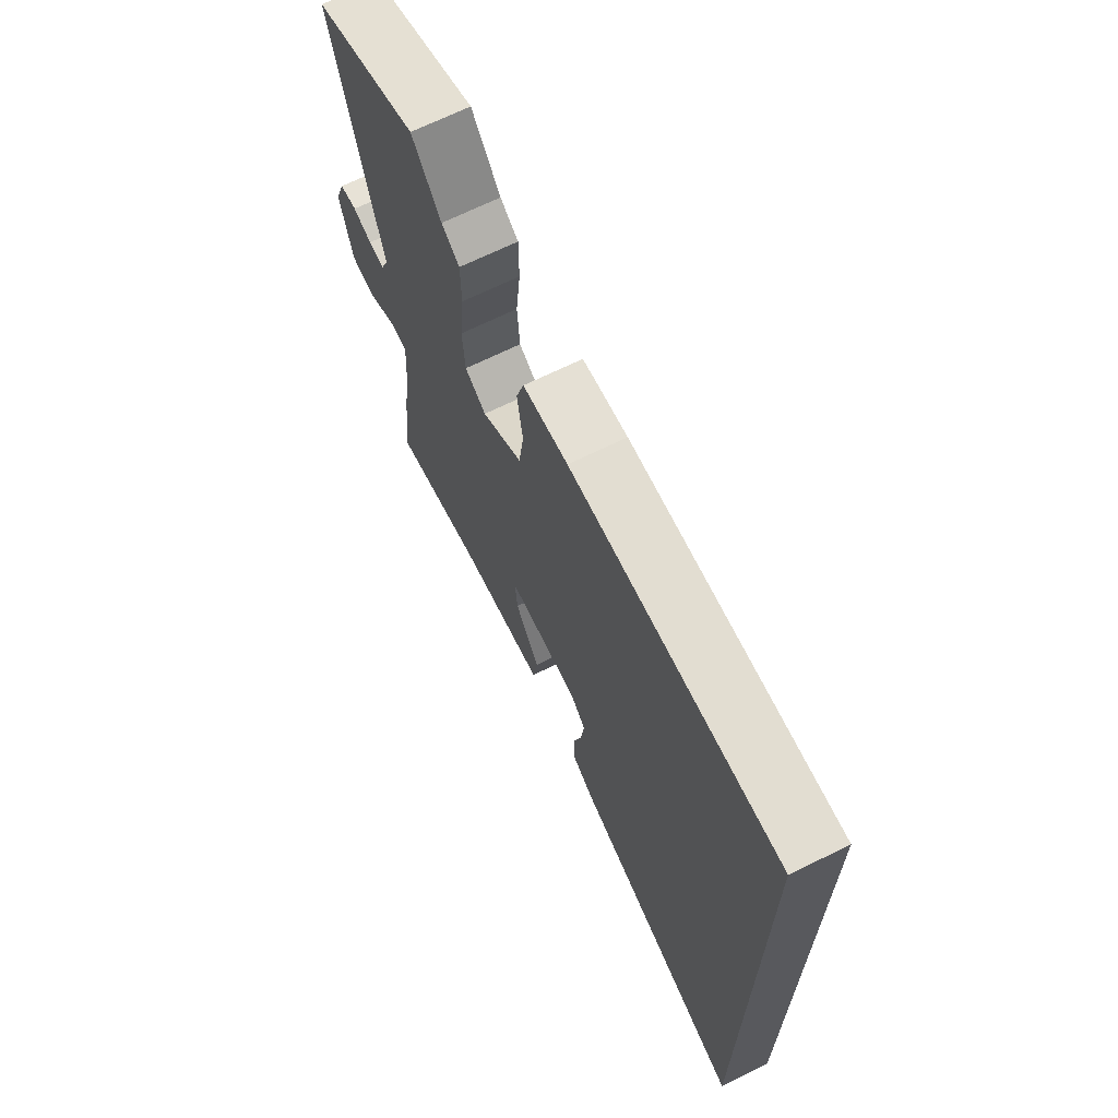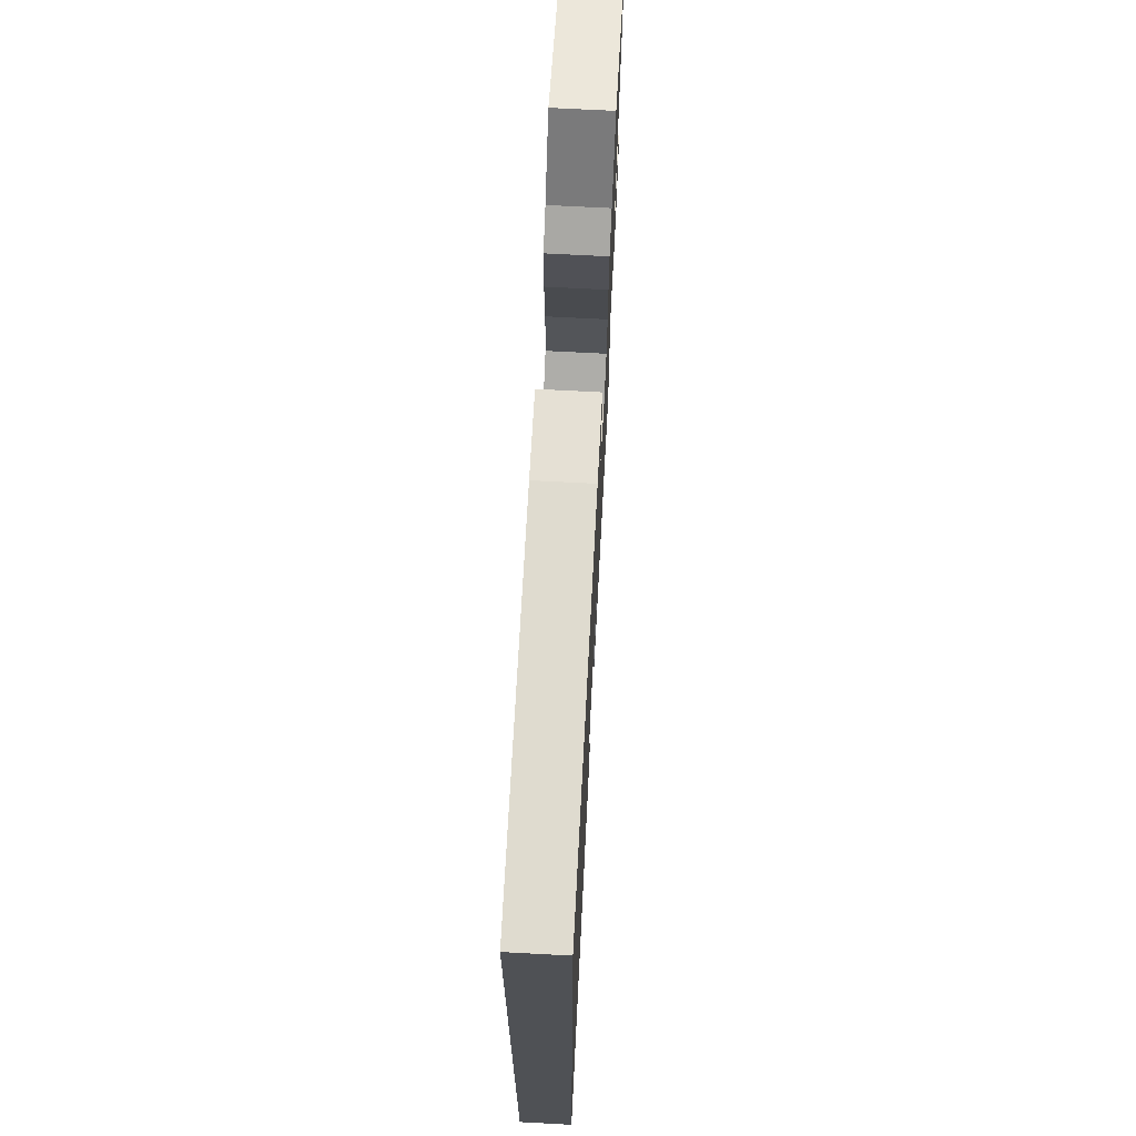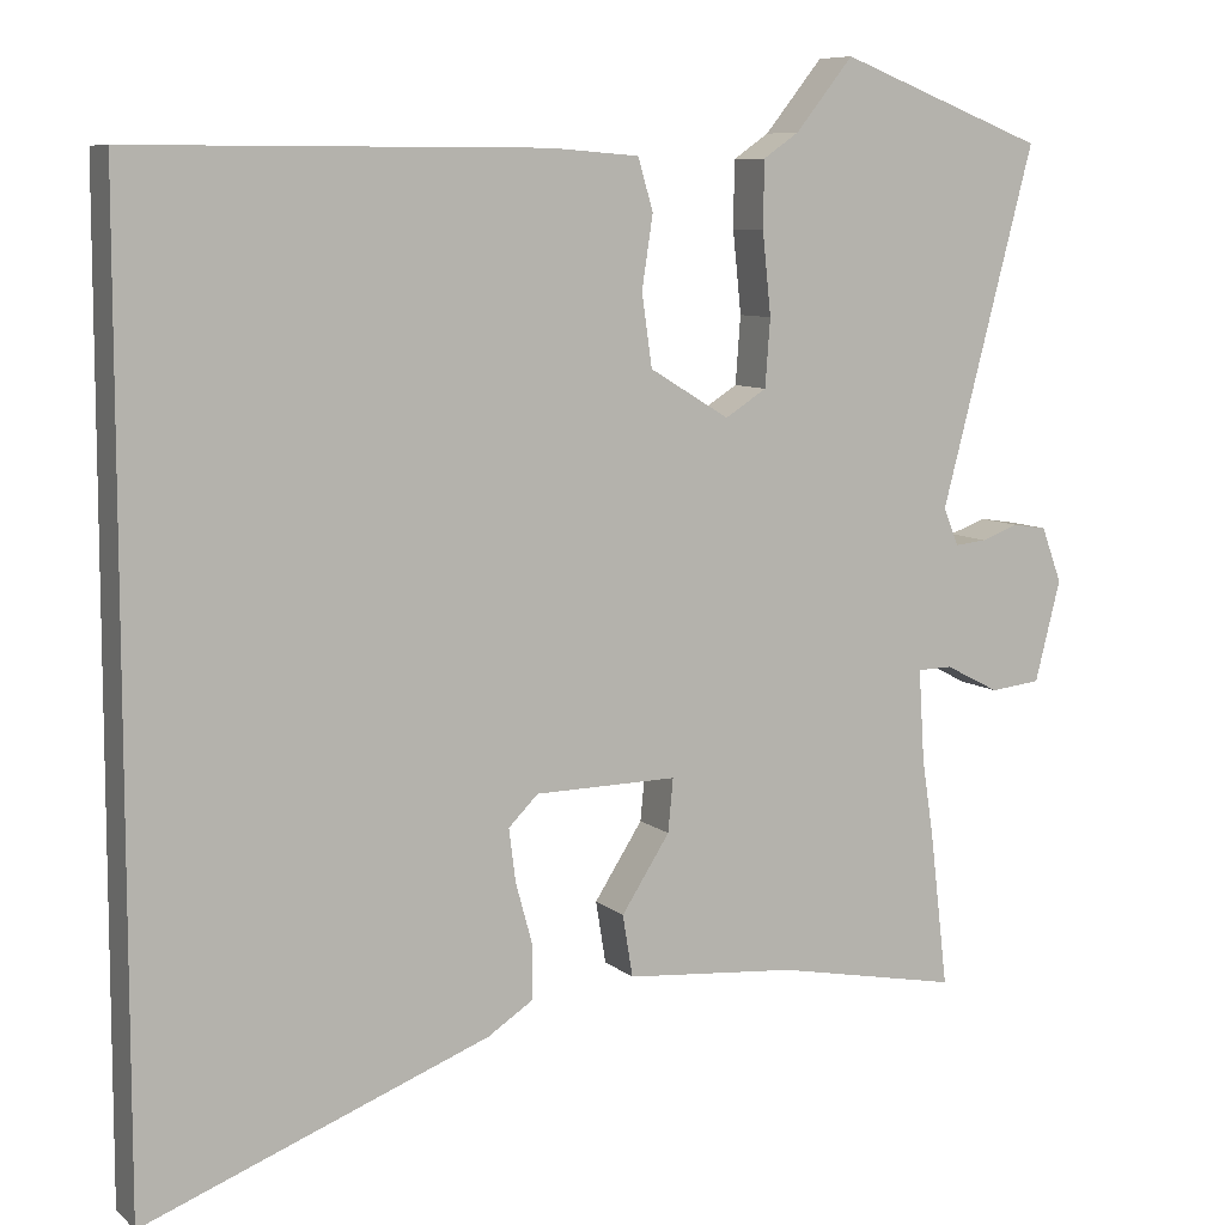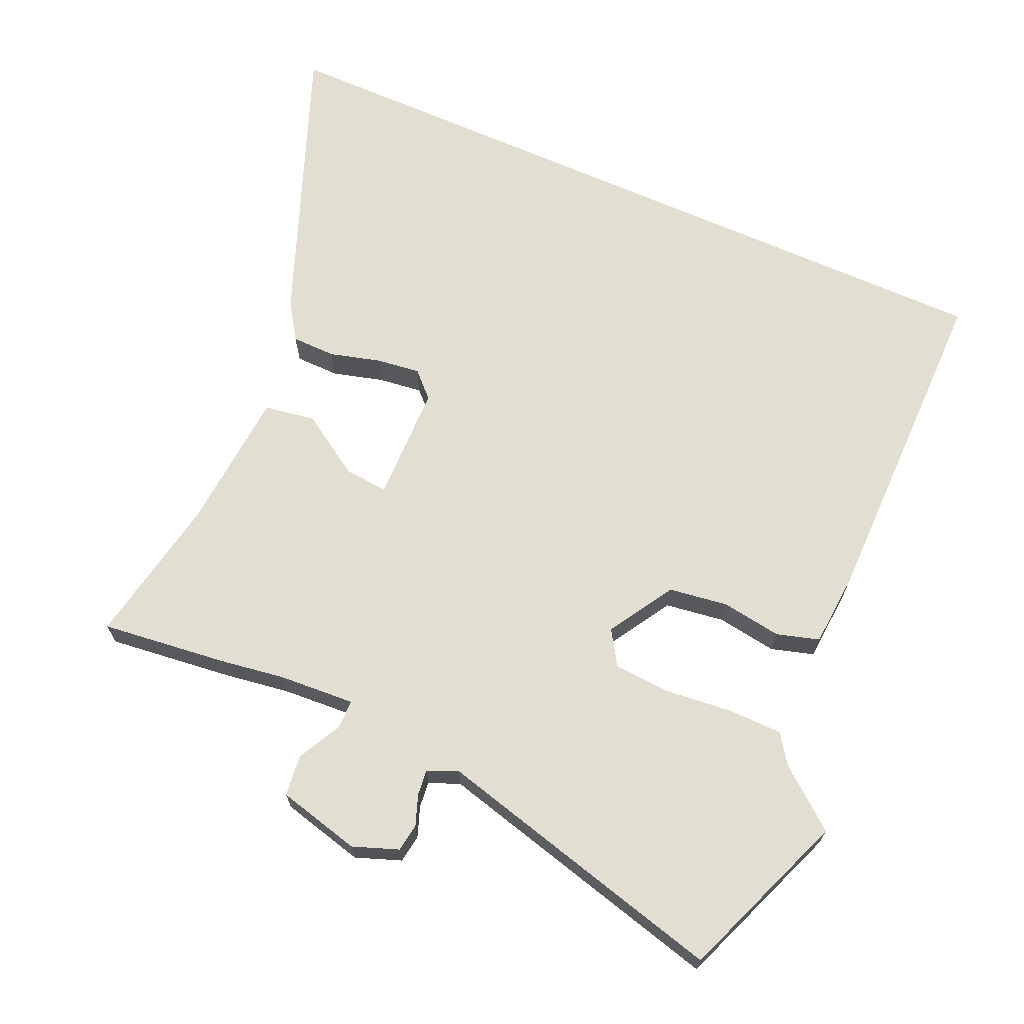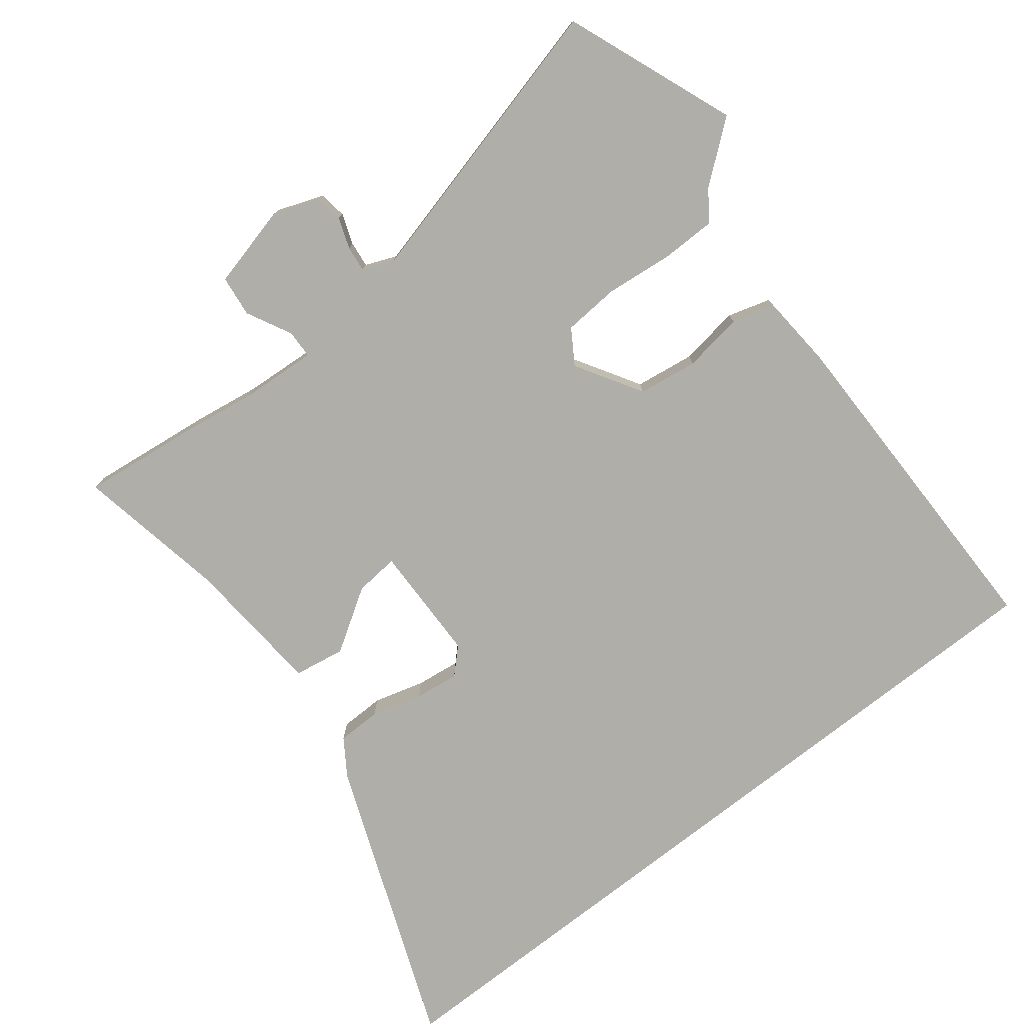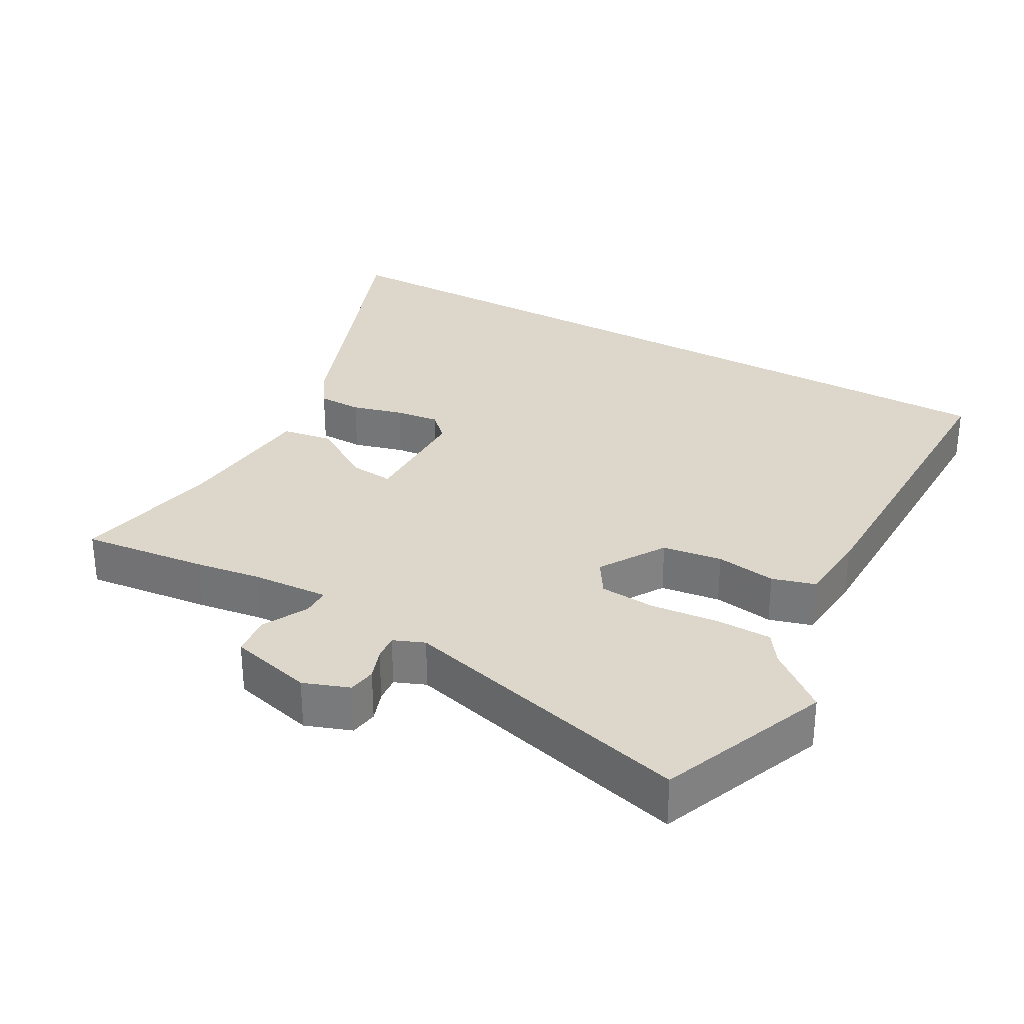
<metadata>
{"format":"obj","ext":"obj","renderer":"f3d","projection":"perspective","resolution":1024,"background":"white","views":[{"elev":68.5,"azim":63.8,"up":"+Z"},{"elev":70.3,"azim":93.0,"up":"+Z"},{"elev":8.2,"azim":154.0,"up":"+Z"},{"elev":67.9,"azim":-66.0,"up":"+Y"},{"elev":-77.5,"azim":-52.0,"up":"+Y"},{"elev":30.5,"azim":-60.4,"up":"+Y"}]}
</metadata>
<code>
v 0.5 0.07 -0.681
v 0.092 0.07 -0.523
v 0.039 0.07 -0.488
v 0.038 0.07 -0.425
v 0.058 0.07 -0.352
v 0.066 0.07 -0.289
v 0.031 0.07 -0.254
v -0.137 0.07 -0.251
v -0.131 0.07 -0.314
v -0.074 0.07 -0.403
v -0.086 0.07 -0.476
v -0.288 0.07 -0.492
v -0.504 0.07 -0.533
v -0.483 0.07 -0.353
v -0.469 0.07 -0.26
v -0.462 0.07 -0.151
v -0.503 0.07 -0.15
v -0.567 0.07 -0.183
v -0.626 0.07 -0.176
v -0.656 0.07 -0.057
v -0.632 0.07 0.008
v -0.592 0.07 0.014
v -0.548 0.07 -0.002
v -0.511 0.07 -0.006
v -0.493 0.07 0.038
v -0.603 0.07 0.46
v -0.359 0.07 0.555
v -0.291 0.07 0.47
v -0.249 0.07 0.441
v -0.248 0.07 0.362
v -0.258 0.07 0.265
v -0.252 0.07 0.185
v -0.203 0.07 0.154
v -0.109 0.07 0.211
v -0.097 0.07 0.296
v -0.11 0.07 0.382
v -0.092 0.07 0.443
v 0.013 0.07 0.451
v 0.5 0.07 0.451
v 0.5 0 -0.681
v 0.092 0 -0.523
v 0.039 0 -0.488
v 0.038 0 -0.425
v 0.058 0 -0.352
v 0.066 0 -0.289
v 0.031 0 -0.254
v -0.137 0 -0.251
v -0.131 0 -0.314
v -0.074 0 -0.403
v -0.086 0 -0.476
v -0.288 0 -0.492
v -0.504 0 -0.533
v -0.483 0 -0.353
v -0.469 0 -0.26
v -0.462 0 -0.151
v -0.503 0 -0.15
v -0.567 0 -0.183
v -0.626 0 -0.176
v -0.656 0 -0.057
v -0.632 0 0.008
v -0.592 0 0.014
v -0.548 0 -0.002
v -0.511 0 -0.006
v -0.493 0 0.038
v -0.603 0 0.46
v -0.359 0 0.555
v -0.291 0 0.47
v -0.249 0 0.441
v -0.248 0 0.362
v -0.258 0 0.265
v -0.252 0 0.185
v -0.203 0 0.154
v -0.109 0 0.211
v -0.097 0 0.296
v -0.11 0 0.382
v -0.092 0 0.443
v 0.013 0 0.451
v 0.5 0 0.451
f 38 39 1
f 37 38 1
f 36 37 1
f 35 36 1
f 34 35 1
f 33 34 1
f 32 33 1
f 28 29 30 31
f 28 31 32
f 27 28 32
f 26 27 32
f 25 26 32
f 24 25 32
f 21 22 23
f 20 21 23
f 19 20 23
f 18 19 23
f 17 18 23
f 16 17 23 24
f 12 13 14 15
f 12 15 16
f 11 12 16
f 10 11 16
f 9 10 16
f 16 24 32
f 9 16 32
f 8 9 32
f 3 4 5
f 2 3 5
f 1 2 5
f 1 5 6
f 32 1 6 7
f 7 8 32
f 40 78 77
f 40 77 76
f 40 76 75
f 40 75 74
f 40 74 73
f 40 73 72
f 40 72 71
f 70 69 68 67
f 71 70 67
f 71 67 66
f 71 66 65
f 71 65 64
f 71 64 63
f 62 61 60
f 62 60 59
f 62 59 58
f 62 58 57
f 62 57 56
f 63 62 56 55
f 54 53 52 51
f 55 54 51
f 55 51 50
f 55 50 49
f 55 49 48
f 71 63 55
f 71 55 48
f 71 48 47
f 44 43 42
f 44 42 41
f 44 41 40
f 45 44 40
f 46 45 40 71
f 71 47 46
f 1 40 41 2
f 2 41 42 3
f 3 42 43 4
f 4 43 44 5
f 5 44 45 6
f 6 45 46 7
f 7 46 47 8
f 8 47 48 9
f 9 48 49 10
f 10 49 50 11
f 11 50 51 12
f 12 51 52 13
f 13 52 53 14
f 14 53 54 15
f 15 54 55 16
f 16 55 56 17
f 17 56 57 18
f 18 57 58 19
f 19 58 59 20
f 20 59 60 21
f 21 60 61 22
f 22 61 62 23
f 23 62 63 24
f 24 63 64 25
f 25 64 65 26
f 26 65 66 27
f 27 66 67 28
f 28 67 68 29
f 29 68 69 30
f 30 69 70 31
f 31 70 71 32
f 32 71 72 33
f 33 72 73 34
f 34 73 74 35
f 35 74 75 36
f 36 75 76 37
f 37 76 77 38
f 38 77 78 39
f 39 78 40 1

</code>
